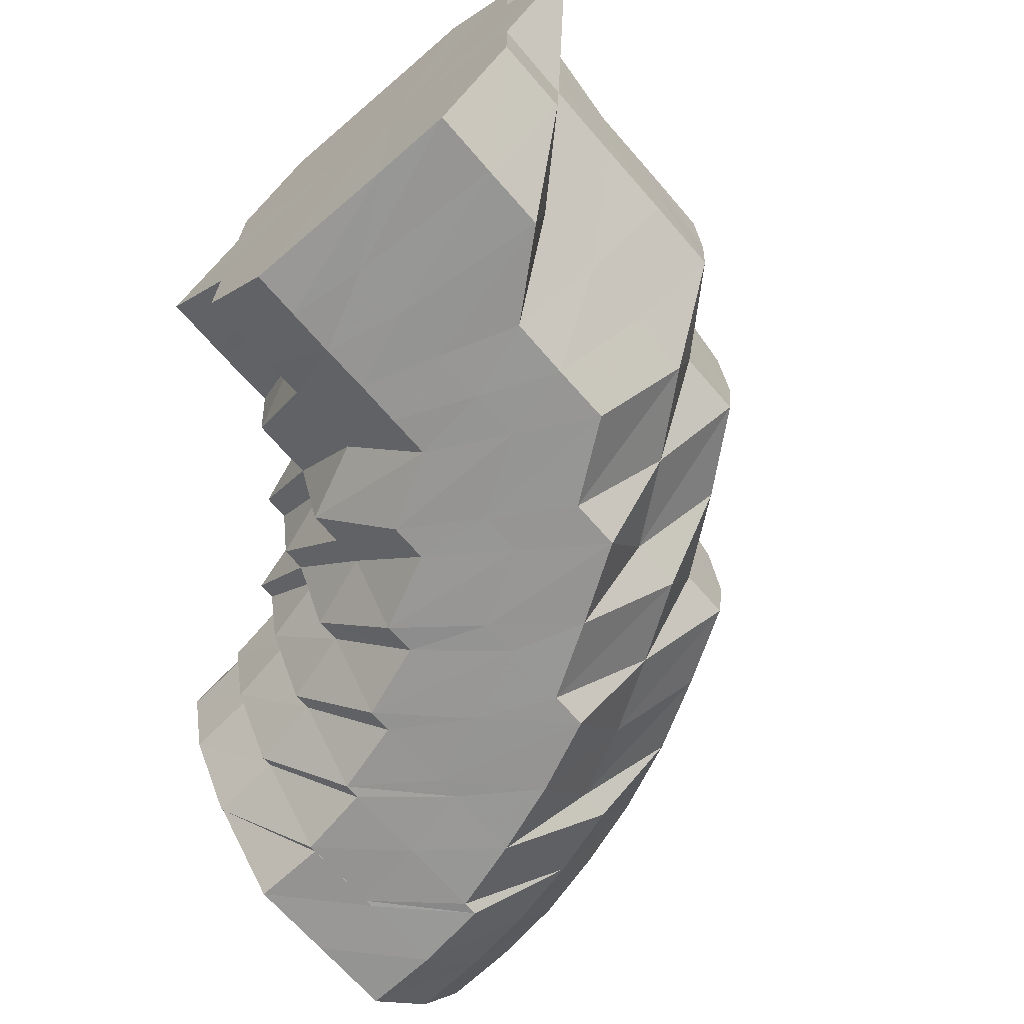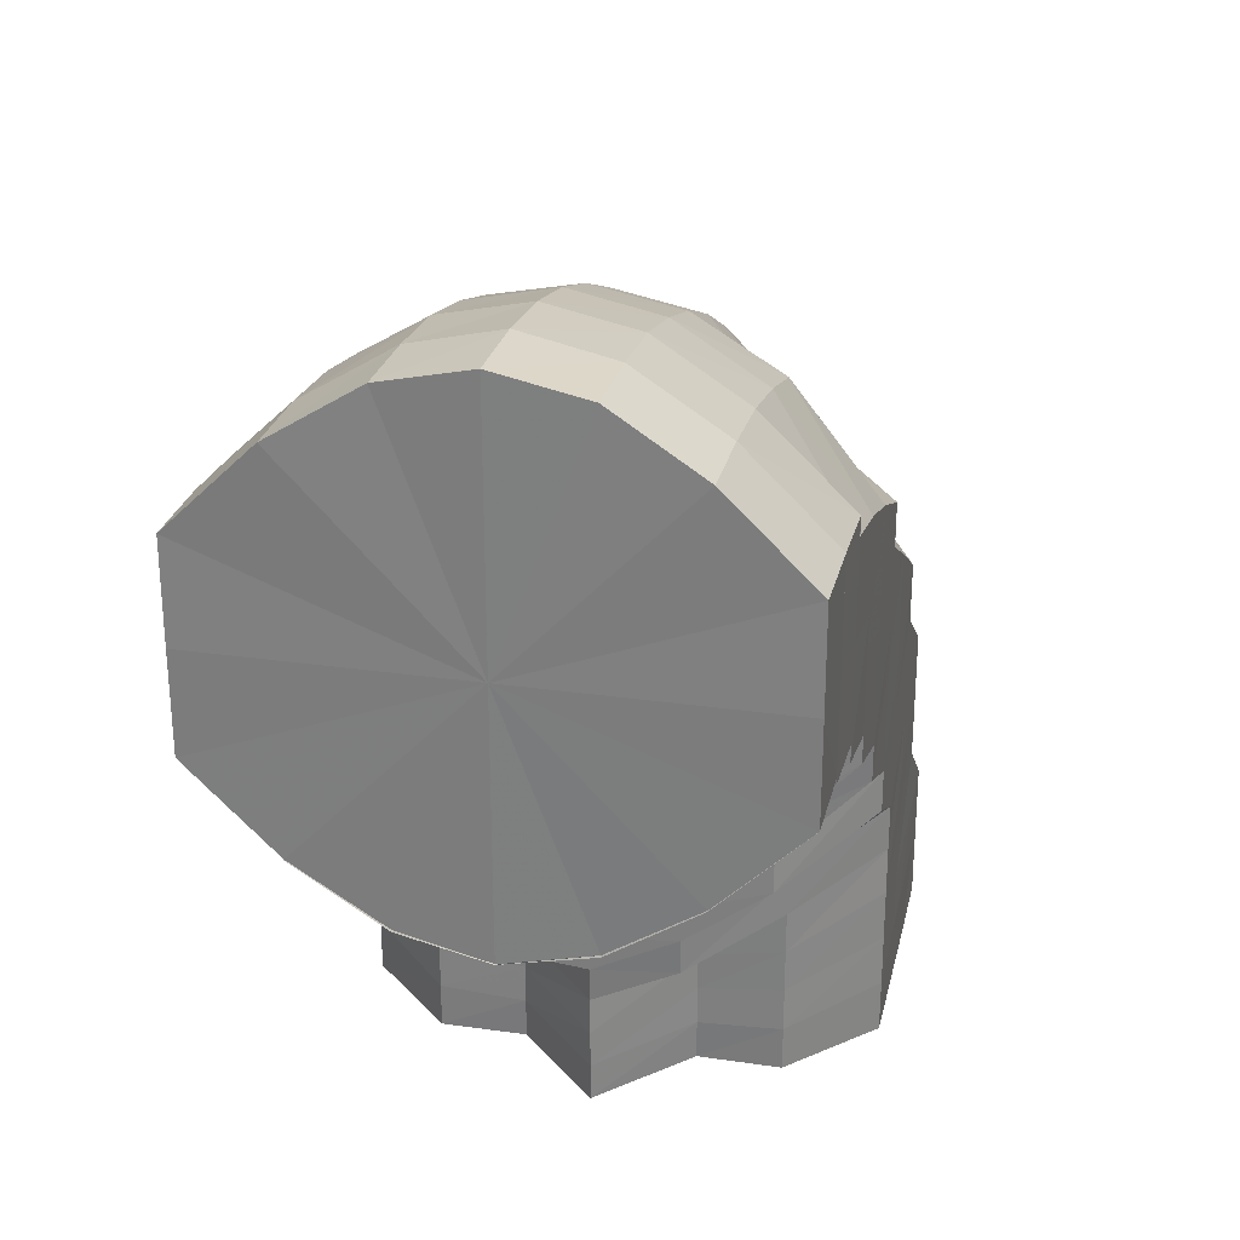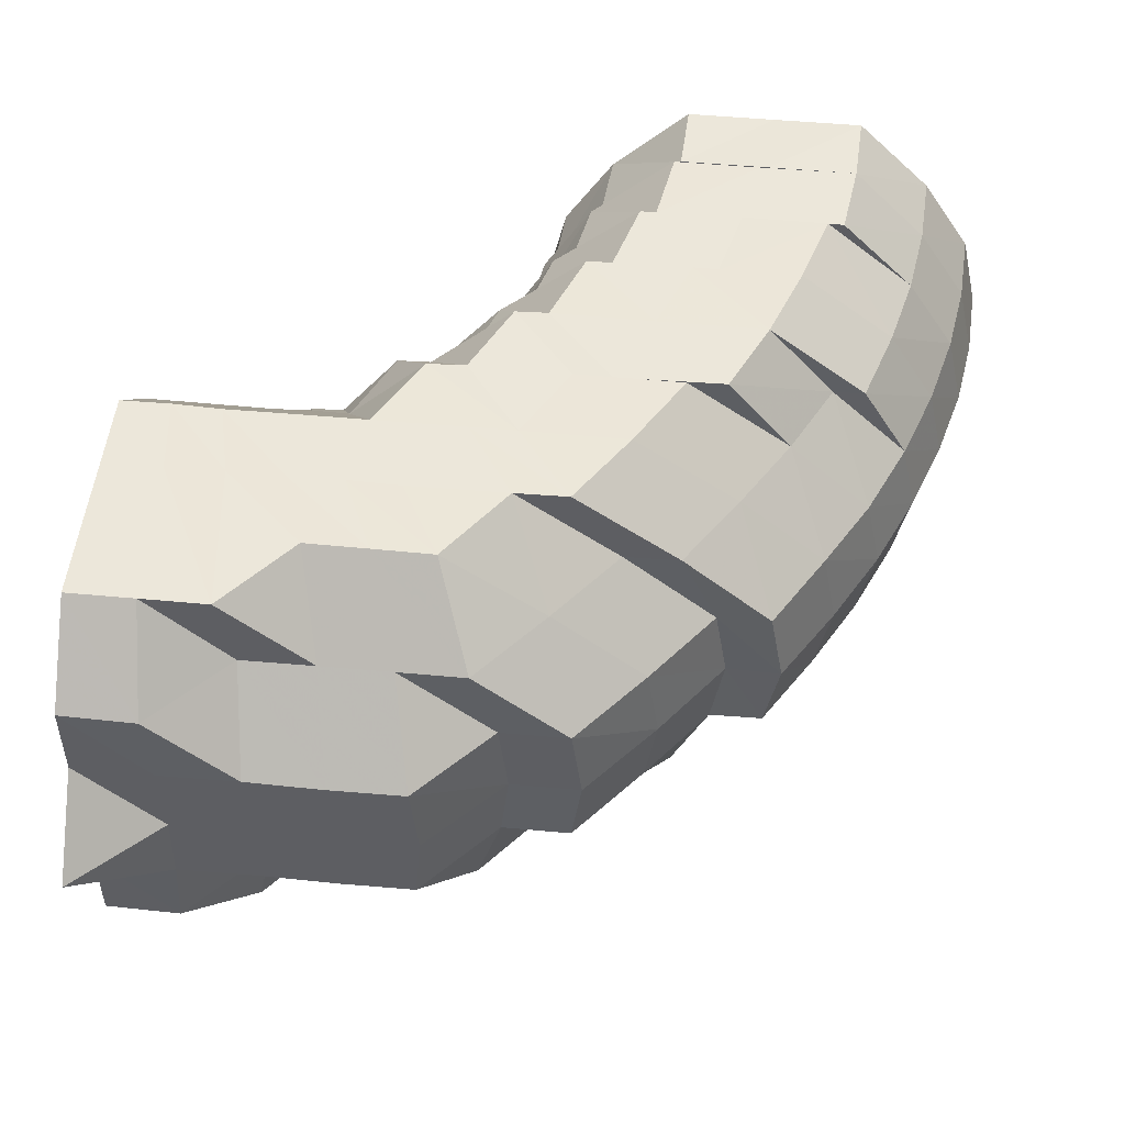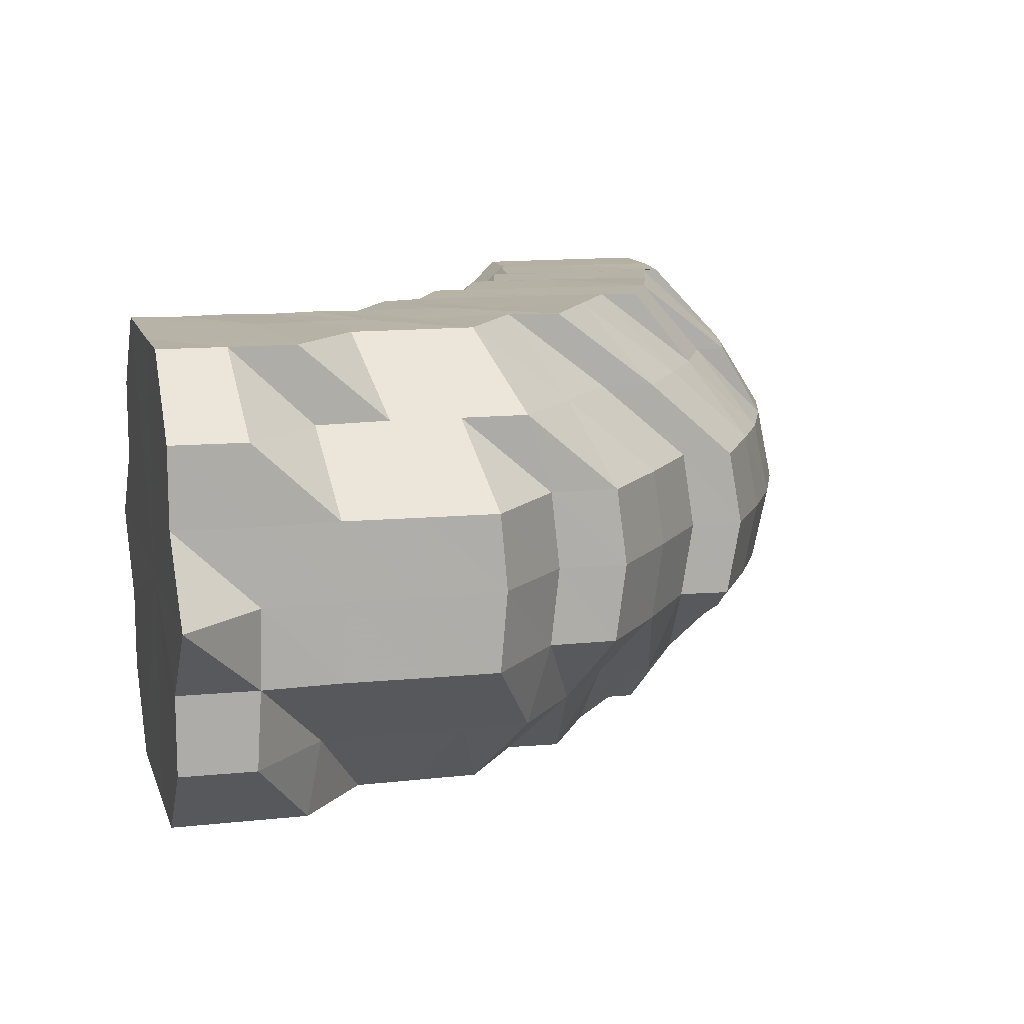
<metadata>
{"format":"obj","ext":"obj","renderer":"f3d","projection":"perspective","resolution":1024,"background":"white","views":[{"elev":-67.7,"azim":-139.2,"up":"+Y"},{"elev":28.5,"azim":102.1,"up":"+Z"},{"elev":50.2,"azim":-84.2,"up":"+Y"},{"elev":12.2,"azim":-104.9,"up":"+Y"}]}
</metadata>
<code>
o 15708
v 2214 1882 14.55
v 2214 1882 14.56
v 2214 1882 14.55
v 2214 1882 14.56
v 2214 1882 14.55
v 2214 1882 14.55
v 2214 1882 14.56
v 2214 1882 14.55
v 2214 1882 14.55
v 2214 1882 14.56
v 2214 1882 14.55
v 2214 1882 14.55
v 2214 1882 14.57
v 2214 1882 14.57
v 2214 1882 14.56
v 2214 1882 14.57
v 2214 1882 14.57
v 2214 1882 14.58
v 2214 1882 14.56
v 2214 1882 14.55
v 2214 1882 14.55
v 2214 1882 14.56
v 2214 1882 14.57
v 2214 1882 14.59
v 2214 1882 14.58
v 2214 1882 14.58
v 2214 1882 14.57
v 2214 1882 14.59
v 2214 1882 14.59
v 2214 1882 14.59
v 2214 1882 14.6
v 2214 1882 14.57
v 2214 1882 14.6
v 2214 1882 14.56
v 2214 1882 14.55
v 2214 1882 14.55
v 2214 1882 14.57
v 2214 1882 14.57
v 2214 1882 14.58
v 2214 1882 14.58
v 2214 1882 14.58
v 2214 1882 14.56
v 2214 1882 14.55
v 2214 1882 14.55
v 2214 1882 14.57
v 2214 1882 14.59
v 2214 1882 14.59
v 2214 1882 14.6
v 2214 1882 14.6
v 2214 1882 14.58
v 2214 1882 14.59
v 2214 1882 14.58
v 2214 1882 14.58
v 2214 1882 14.57
v 2214 1882 14.58
v 2214 1882 14.58
v 2214 1882 14.57
v 2214 1882 14.59
v 2214 1882 14.6
v 2214 1882 14.6
v 2214 1882 14.6
v 2214 1882 14.61
v 2214 1882 14.6
v 2214 1882 14.61
v 2214 1882 14.61
v 2214 1882 14.62
v 2214 1882 14.61
v 2214 1882 14.6
v 2214 1882 14.62
v 2214 1882 14.62
v 2214 1882 14.62
v 2214 1882 14.61
v 2214 1882 14.6
v 2214 1882 14.62
v 2214 1882 14.63
v 2214 1882 14.59
v 2214 1882 14.61
v 2214 1882 14.6
v 2214 1882 14.58
v 2214 1882 14.59
v 2214 1882 14.61
v 2214 1882 14.57
v 2214 1882 14.58
v 2214 1882 14.6
v 2214 1882 14.58
v 2214 1882 14.6
v 2214 1882 14.56
v 2214 1882 14.55
v 2214 1882 14.57
v 2214 1882 14.55
v 2214 1882 14.57
v 2214 1882 14.56
v 2214 1882 14.55
v 2214 1882 14.55
v 2214 1882 14.56
v 2214 1882 14.56
v 2214 1882 14.55
v 2214 1882 14.55
v 2214 1882 14.56
v 2214 1882 14.55
v 2214 1882 14.56
v 2214 1882 14.56
v 2214 1882 14.56
v 2214 1882 14.57
v 2214 1882 14.57
v 2214 1882 14.57
v 2214 1882 14.56
v 2214 1882 14.58
v 2214 1882 14.58
v 2214 1882 14.59
v 2214 1882 14.58
v 2214 1882 14.6
v 2214 1882 14.6
v 2214 1882 14.61
v 2214 1882 14.57
v 2214 1882 14.57
v 2214 1882 14.58
v 2214 1882 14.59
v 2214 1882 14.6
v 2214 1882 14.61
v 2214 1882 14.58
v 2214 1882 14.58
v 2214 1882 14.6
v 2214 1882 14.57
v 2214 1882 14.58
v 2214 1882 14.59
v 2214 1882 14.6
v 2214 1882 14.57
v 2214 1882 14.61
v 2214 1882 14.61
v 2214 1882 14.6
v 2214 1882 14.6
v 2214 1882 14.62
v 2214 1882 14.62
v 2214 1882 14.62
v 2214 1882 14.63
v 2214 1882 14.62
v 2214 1882 14.64
v 2214 1882 14.61
v 2214 1882 14.6
v 2214 1882 14.63
v 2214 1882 14.62
v 2214 1882 14.63
v 2214 1882 14.63
v 2214 1882 14.63
v 2214 1882 14.64
v 2214 1882 14.63
v 2214 1882 14.63
v 2214 1882 14.64
v 2214 1882 14.64
v 2214 1882 14.64
v 2214 1882 14.64
v 2214 1882 14.62
v 2214 1882 14.63
v 2214 1882 14.61
v 2214 1882 14.62
v 2214 1882 14.6
v 2214 1882 14.61
v 2214 1882 14.62
v 2214 1882 14.61
v 2214 1882 14.63
v 2214 1882 14.61
v 2214 1882 14.62
v 2214 1882 14.6
v 2214 1882 14.6
v 2214 1882 14.61
v 2214 1882 14.61
v 2214 1882 14.6
v 2214 1882 14.6
v 2214 1882 14.6
v 2214 1882 14.6
v 2214 1882 14.6
v 2214 1882 14.61
v 2214 1882 14.6
v 2214 1882 14.6
v 2214 1882 14.6
v 2214 1882 14.6
v 2214 1882 14.6
v 2214 1882 14.59
v 2214 1882 14.6
v 2214 1882 14.6
v 2214 1882 14.59
v 2214 1882 14.6
v 2214 1882 14.6
v 2214 1882 14.6
v 2214 1882 14.59
v 2214 1882 14.59
v 2214 1882 14.59
v 2214 1882 14.59
v 2214 1882 14.59
v 2214 1882 14.59
v 2214 1882 14.59
v 2214 1882 14.58
v 2214 1882 14.58
v 2214 1882 14.59
v 2214 1882 14.59
v 2214 1882 14.58
v 2214 1882 14.58
v 2214 1882 14.58
v 2214 1882 14.59
v 2214 1882 14.58
v 2214 1882 14.58
v 2214 1882 14.58
v 2214 1882 14.57
v 2214 1882 14.58
v 2214 1882 14.58
v 2214 1882 14.59
v 2214 1882 14.6
v 2214 1882 14.6
v 2214 1882 14.6
v 2214 1882 14.6
v 2214 1882 14.6
v 2214 1882 14.61
v 2214 1882 14.61
v 2214 1882 14.62
v 2214 1882 14.62
v 2214 1882 14.63
v 2214 1882 14.64
v 2214 1882 14.64
v 2214 1882 14.64
v 2214 1882 14.65
v 2214 1882 14.65
v 2214 1882 14.65
v 2214 1882 14.65
v 2214 1882 14.65
v 2214 1882 14.65
v 2214 1882 14.64
v 2214 1882 14.64
v 2214 1882 14.64
v 2214 1882 14.65
v 2214 1882 14.64
v 2214 1882 14.63
v 2214 1882 14.63
v 2214 1882 14.62
v 2214 1882 14.6
v 2214 1882 14.61
v 2214 1882 14.61
v 2214 1882 14.6
v 2214 1882 14.6
v 2214 1882 14.6
v 2214 1882 14.6
v 2214 1882 14.6
v 2214 1882 14.6
v 2214 1882 14.6
v 2214 1882 14.61
v 2214 1882 14.6
v 2214 1882 14.6
v 2214 1882 14.6
v 2214 1882 14.61
v 2214 1882 14.62
v 2214 1882 14.6
v 2214 1882 14.61
v 2214 1882 14.6
v 2214 1882 14.6
v 2214 1882 14.6
v 2214 1882 14.61
v 2214 1882 14.6
v 2214 1882 14.6
v 2214 1882 14.6
v 2214 1882 14.61
v 2214 1882 14.6
v 2214 1882 14.6
v 2214 1882 14.61
v 2214 1882 14.61
v 2214 1882 14.62
v 2214 1882 14.62
v 2214 1882 14.61
v 2214 1882 14.62
v 2214 1882 14.61
v 2214 1882 14.6
v 2214 1882 14.61
v 2214 1882 14.62
v 2214 1882 14.63
v 2214 1882 14.6
v 2214 1882 14.6
v 2214 1882 14.6
v 2214 1882 14.61
v 2214 1882 14.6
v 2214 1882 14.6
v 2214 1882 14.6
v 2214 1882 14.6
v 2214 1882 14.6
v 2214 1882 14.61
v 2214 1882 14.61
v 2214 1882 14.61
v 2214 1882 14.62
v 2214 1882 14.62
v 2214 1882 14.61
v 2214 1882 14.61
v 2214 1882 14.6
v 2214 1882 14.6
v 2214 1882 14.6
v 2214 1882 14.6
v 2214 1882 14.6
v 2214 1882 14.6
v 2214 1882 14.61
v 2214 1882 14.62
v 2214 1882 14.63
v 2214 1882 14.62
v 2214 1882 14.62
v 2214 1882 14.61
v 2214 1882 14.63
v 2214 1882 14.63
v 2214 1882 14.64
v 2214 1882 14.64
v 2214 1882 14.64
v 2214 1882 14.65
v 2214 1882 14.66
v 2214 1882 14.65
v 2214 1882 14.65
v 2214 1882 14.65
v 2214 1882 14.64
v 2214 1882 14.64
v 2214 1882 14.63
v 2214 1882 14.63
v 2214 1882 14.62
v 2214 1882 14.62
v 2214 1882 14.62
v 2214 1882 14.61
v 2214 1882 14.62
v 2214 1882 14.61
v 2214 1882 14.64
v 2214 1882 14.62
v 2214 1882 14.61
v 2214 1882 14.65
v 2214 1882 14.62
v 2214 1882 14.6
v 2214 1882 14.65
v 2214 1882 14.64
v 2214 1882 14.6
v 2214 1882 14.6
v 2214 1882 14.65
v 2214 1882 14.66
v 2214 1882 14.65
v 2214 1882 14.66
v 2214 1882 14.66
v 2214 1882 14.66
v 2214 1882 14.66
v 2214 1882 14.66
v 2214 1882 14.66
v 2214 1882 14.66
v 2214 1882 14.66
v 2214 1882 14.65
v 2214 1882 14.66
v 2214 1882 14.66
v 2214 1882 14.64
v 2214 1882 14.63
v 2214 1882 14.65
v 2214 1882 14.63
v 2214 1882 14.64
v 2214 1882 14.62
v 2214 1882 14.65
v 2214 1882 14.64
v 2214 1882 14.63
v 2214 1882 14.66
v 2214 1882 14.65
v 2214 1882 14.65
v 2214 1882 14.64
v 2214 1882 14.55
v 2214 1882 14.56
v 2214 1882 14.55
v 2214 1882 14.56
v 2214 1882 14.56
v 2214 1882 14.55
v 2214 1882 14.55
v 2214 1882 14.57
v 2214 1882 14.56
v 2214 1882 14.56
v 2214 1882 14.55
v 2214 1882 14.55
v 2214 1882 14.56
v 2214 1882 14.56
v 2214 1882 14.55
v 2214 1882 14.55
v 2214 1882 14.57
v 2214 1882 14.57
v 2214 1882 14.56
v 2214 1882 14.55
v 2214 1882 14.55
v 2214 1882 14.57
v 2214 1882 14.56
v 2214 1882 14.55
v 2214 1882 14.55
v 2214 1882 14.65
v 2214 1882 14.64
v 2214 1882 14.64
v 2214 1882 14.55
v 2214 1882 14.55
v 2214 1882 14.55
v 2214 1882 14.55
v 2214 1882 14.55
v 2214 1882 14.55
v 2214 1882 14.55
v 2214 1882 14.55
v 2214 1882 14.55
v 2214 1882 14.55
v 2214 1882 14.55
v 2214 1882 14.55
v 2214 1882 14.55
v 2214 1882 14.55
v 2214 1882 14.55
v 2214 1882 14.55
v 2214 1882 14.55
f 1 2 3
f 3 4 5
f 2 4 6
f 5 7 8
f 4 7 9
f 8 10 11
f 7 10 12
f 7 13 10
f 13 14 15
f 4 16 7
f 16 13 7
f 17 16 4
f 2 17 4
f 16 18 13
f 10 19 20
f 11 19 21
f 22 23 19
f 17 24 16
f 24 18 16
f 25 24 17
f 18 26 13
f 13 26 27
f 24 28 18
f 18 29 26
f 28 29 18
f 30 28 24
f 25 30 24
f 28 31 29
f 32 25 17
f 32 17 2
f 30 33 28
f 33 31 28
f 34 32 2
f 34 2 35
f 36 34 1
f 37 32 34
f 38 39 37
f 37 40 32
f 40 25 32
f 41 40 37
f 42 37 34
f 42 34 43
f 44 42 36
f 45 37 42
f 40 46 25
f 46 30 25
f 47 46 40
f 41 47 40
f 46 48 30
f 48 33 30
f 47 49 46
f 49 48 46
f 50 47 41
f 51 49 47
f 50 51 47
f 52 50 41
f 52 53 54
f 55 51 50
f 56 50 52
f 56 55 50
f 57 56 52
f 55 58 51
f 51 59 49
f 58 59 51
f 59 60 49
f 49 60 48
f 58 61 59
f 60 62 48
f 48 62 33
f 59 63 60
f 61 63 59
f 60 64 62
f 63 64 60
f 62 65 33
f 33 65 31
f 64 66 62
f 62 66 65
f 63 67 64
f 61 68 63
f 68 67 63
f 64 69 66
f 67 69 64
f 66 70 65
f 69 71 66
f 66 71 70
f 65 70 72
f 65 72 31
f 31 72 73
f 31 73 29
f 70 74 72
f 71 75 70
f 70 75 74
f 29 73 76
f 29 76 26
f 72 77 73
f 72 74 77
f 73 78 76
f 73 77 78
f 26 76 79
f 26 79 27
f 76 78 80
f 76 80 79
f 77 81 78
f 27 79 82
f 27 82 19
f 79 80 83
f 79 83 82
f 78 84 80
f 78 81 84
f 80 85 83
f 80 84 85
f 81 86 84
f 19 82 87
f 19 87 88
f 82 83 89
f 82 89 87
f 21 87 90
f 83 91 89
f 83 85 91
f 87 89 92
f 87 92 93
f 90 92 94
f 89 95 92
f 89 91 95
f 92 95 96
f 94 96 97
f 92 96 98
f 96 99 100
f 95 101 96
f 101 102 99
f 96 101 103
f 104 105 102
f 95 106 101
f 91 106 95
f 106 104 101
f 101 104 107
f 91 108 106
f 85 108 91
f 106 109 104
f 108 109 106
f 85 110 108
f 84 110 85
f 84 86 110
f 110 111 108
f 108 111 109
f 86 112 110
f 110 112 111
f 113 114 112
f 109 115 104
f 104 115 116
f 111 117 109
f 109 117 115
f 112 118 111
f 111 118 117
f 112 119 118
f 120 119 112
f 118 121 117
f 117 122 115
f 117 121 122
f 118 123 121
f 119 123 118
f 115 122 124
f 115 124 116
f 121 125 122
f 123 126 121
f 121 126 125
f 123 127 126
f 116 124 128
f 129 127 123
f 119 129 123
f 129 130 127
f 130 131 132
f 133 129 119
f 120 133 119
f 133 134 129
f 135 133 120
f 136 134 133
f 135 136 133
f 137 135 120
f 136 138 134
f 137 139 140
f 138 141 134
f 81 137 86
f 142 137 81
f 77 142 81
f 74 142 77
f 142 143 137
f 143 135 137
f 74 144 142
f 144 143 142
f 75 144 74
f 143 145 135
f 145 136 135
f 144 146 143
f 146 145 143
f 75 147 144
f 147 146 144
f 148 147 75
f 71 148 75
f 145 149 136
f 149 138 136
f 146 150 145
f 150 149 145
f 147 151 146
f 151 150 146
f 148 152 147
f 152 151 147
f 153 148 71
f 69 153 71
f 154 152 148
f 153 154 148
f 155 153 69
f 67 155 69
f 156 154 153
f 155 156 153
f 157 155 67
f 68 157 67
f 158 156 155
f 157 158 155
f 156 159 154
f 158 160 156
f 160 159 156
f 159 161 154
f 154 161 152
f 160 162 159
f 159 163 161
f 162 163 159
f 164 162 160
f 165 166 164
f 164 167 162
f 168 165 169
f 170 164 160
f 170 160 158
f 171 168 172
f 173 171 174
f 175 169 170
f 176 177 170
f 178 176 175
f 179 172 175
f 180 178 179
f 175 170 181
f 181 170 158
f 181 158 157
f 182 175 181
f 179 175 182
f 183 181 157
f 182 181 183
f 183 157 68
f 184 180 185
f 185 174 179
f 186 179 182
f 185 179 186
f 187 182 183
f 186 182 187
f 188 183 68
f 187 183 188
f 188 68 61
f 189 188 61
f 189 61 58
f 190 187 188
f 190 188 189
f 191 186 187
f 191 187 190
f 192 186 191
f 192 185 186
f 193 189 58
f 193 58 55
f 194 190 189
f 194 189 193
f 195 191 190
f 195 190 194
f 196 192 191
f 196 191 195
f 197 193 55
f 197 55 56
f 198 194 193
f 198 193 197
f 199 195 194
f 199 194 198
f 200 196 195
f 200 195 199
f 201 197 56
f 202 198 197
f 202 197 201
f 201 56 57
f 203 198 202
f 203 199 198
f 204 202 201
f 205 199 203
f 205 200 199
f 125 205 203
f 206 203 202
f 125 203 206
f 206 202 204
f 122 125 206
f 122 206 124
f 124 206 204
f 126 205 125
f 124 204 128
f 126 207 205
f 207 200 205
f 127 207 126
f 208 209 207
f 207 210 200
f 210 196 200
f 211 210 207
f 210 212 196
f 212 192 196
f 211 213 210
f 213 212 210
f 213 214 212
f 215 213 211
f 130 215 211
f 215 216 213
f 141 215 130
f 217 216 215
f 141 217 215
f 217 218 216
f 219 217 141
f 138 219 141
f 220 218 217
f 219 220 217
f 221 219 138
f 149 221 138
f 222 220 219
f 221 222 219
f 223 221 149
f 150 223 149
f 224 222 221
f 223 224 221
f 225 223 150
f 151 225 150
f 226 224 223
f 225 226 223
f 227 225 151
f 152 227 151
f 161 227 152
f 227 228 225
f 228 226 225
f 161 229 227
f 229 228 227
f 163 229 161
f 228 230 226
f 229 231 228
f 231 230 228
f 232 231 229
f 163 232 229
f 232 233 231
f 234 232 163
f 162 234 163
f 167 234 162
f 235 236 167
f 167 237 234
f 238 235 239
f 240 239 241
f 242 238 243
f 244 243 240
f 245 242 246
f 247 246 244
f 248 249 247
f 250 249 248
f 251 252 237
f 253 251 254
f 255 254 256
f 257 253 258
f 259 258 255
f 260 257 261
f 262 261 259
f 263 264 262
f 265 264 263
f 237 266 234
f 234 266 232
f 237 267 266
f 266 233 232
f 267 268 266
f 267 269 268
f 270 271 267
f 271 272 268
f 270 271 273
f 271 272 273
f 274 270 273
f 274 270 275
f 276 275 277
f 278 279 276
f 280 274 279
f 280 274 273
f 281 282 278
f 283 280 282
f 283 280 273
f 284 285 281
f 286 285 284
f 287 283 288
f 288 289 290
f 290 291 292
f 292 293 294
f 294 295 296
f 297 283 273
f 298 297 273
f 298 297 299
f 299 300 301
f 302 303 299
f 304 298 302
f 304 298 273
f 305 306 302
f 307 304 305
f 307 304 273
f 308 307 273
f 308 307 309
f 309 310 305
f 311 309 312
f 309 305 313
f 313 305 314
f 313 314 315
f 315 314 316
f 314 317 316
f 317 318 319
f 316 320 321
f 322 315 323
f 218 322 323
f 323 315 324
f 325 322 218
f 323 324 214
f 220 325 218
f 324 326 327
f 325 328 329
f 214 324 330
f 324 331 330
f 214 330 212
f 330 331 185
f 212 330 192
f 330 185 192
f 332 325 220
f 222 332 220
f 332 333 325
f 333 334 325
f 335 332 222
f 224 335 222
f 336 333 332
f 335 336 332
f 333 337 334
f 337 309 334
f 337 338 309
f 339 337 333
f 336 339 333
f 339 340 337
f 341 308 337
f 342 341 339
f 341 308 273
f 342 341 273
f 343 342 273
f 343 342 344
f 344 339 336
f 344 345 339
f 346 343 273
f 347 346 273
f 272 347 273
f 346 343 348
f 272 347 349
f 347 346 350
f 268 351 349
f 348 352 344
f 350 353 348
f 349 354 350
f 348 344 355
f 355 344 336
f 355 336 335
f 356 348 355
f 350 348 356
f 357 355 335
f 356 355 357
f 357 335 224
f 226 357 224
f 230 357 226
f 230 356 357
f 358 350 356
f 358 356 230
f 349 350 358
f 231 358 230
f 233 349 358
f 233 358 231
f 359 360 361
f 360 362 363
f 361 363 364
f 103 363 365
f 362 366 367
f 107 367 363
f 363 367 368
f 363 368 369
f 364 368 370
f 367 371 368
f 116 128 367
f 367 128 371
f 368 371 372
f 368 372 373
f 370 372 374
f 128 375 371
f 128 204 375
f 204 201 375
f 375 201 57
f 371 375 376
f 371 376 372
f 375 57 376
f 372 376 377
f 372 377 378
f 374 377 379
f 376 57 380
f 376 380 377
f 57 52 380
f 380 52 45
f 377 380 381
f 380 45 381
f 377 381 382
f 379 381 44
f 381 45 42
f 381 42 383
f 384 385 386
f 387 388 389
f 388 390 389
f 391 387 389
f 390 392 389
f 393 391 389
f 392 394 389
f 395 393 389
f 394 396 389
f 397 395 389
f 396 398 389
f 399 397 389
f 398 400 389
f 401 399 389
f 400 402 389
f 403 401 389
f 402 403 389

</code>
